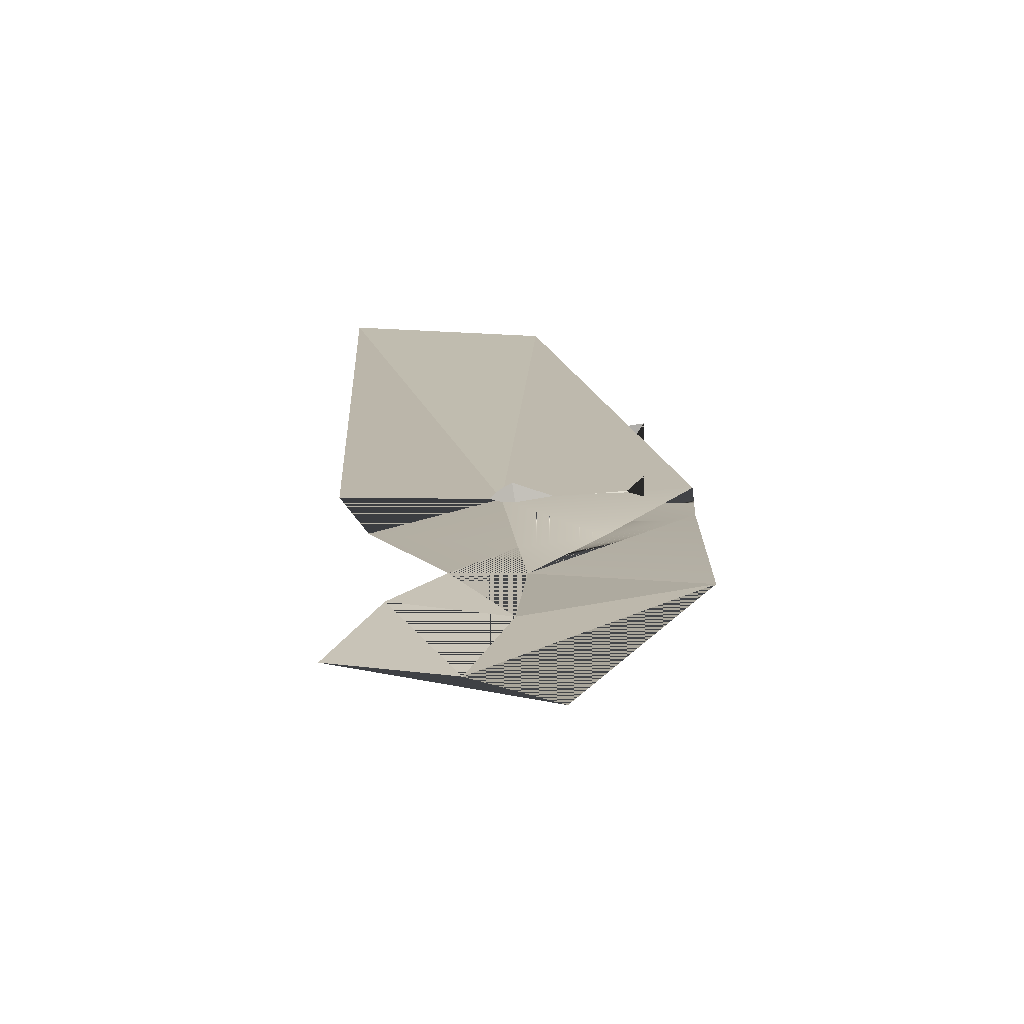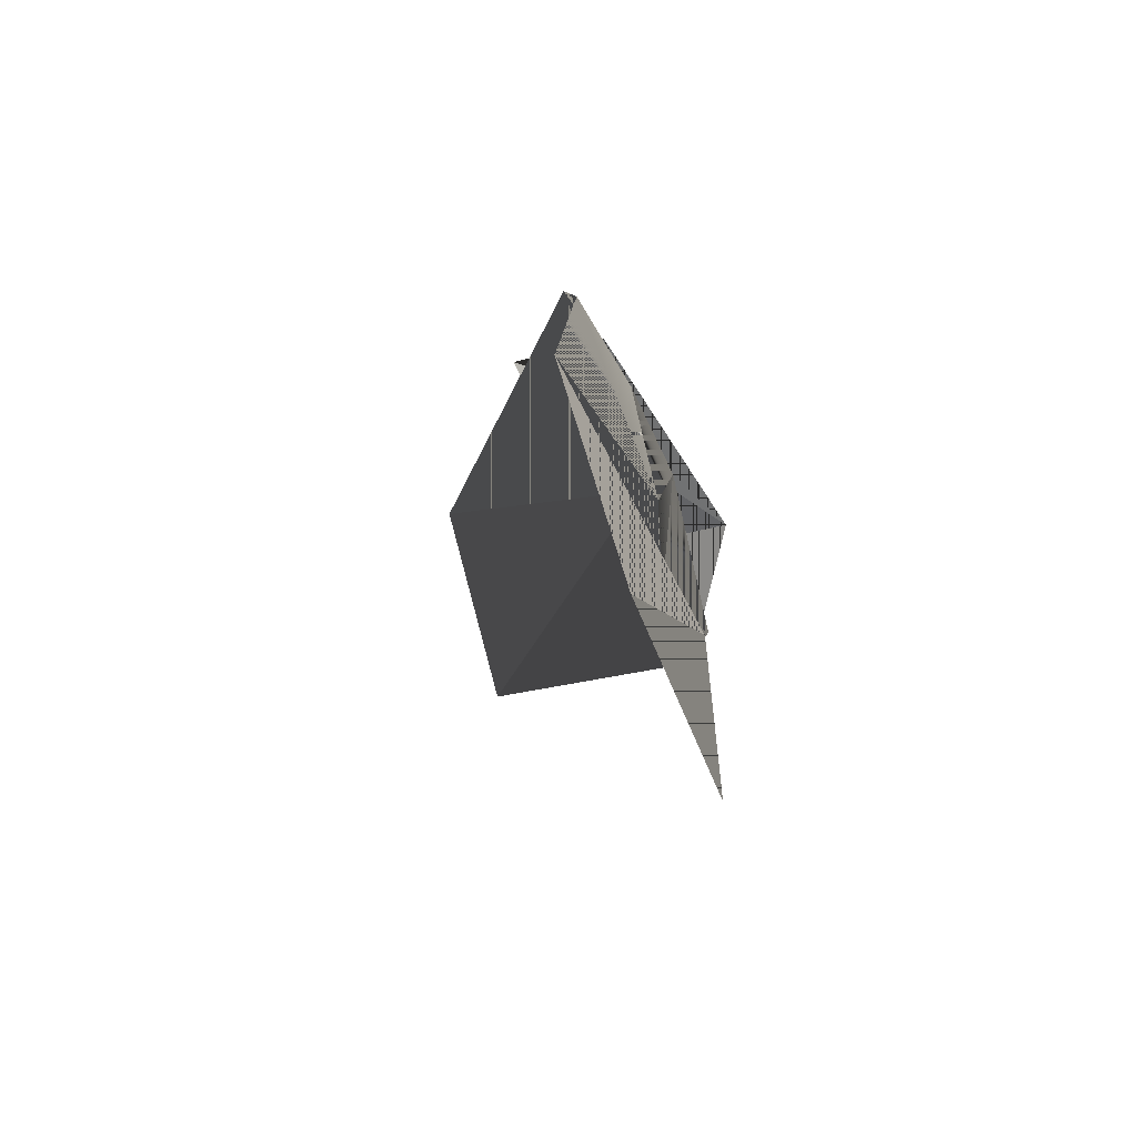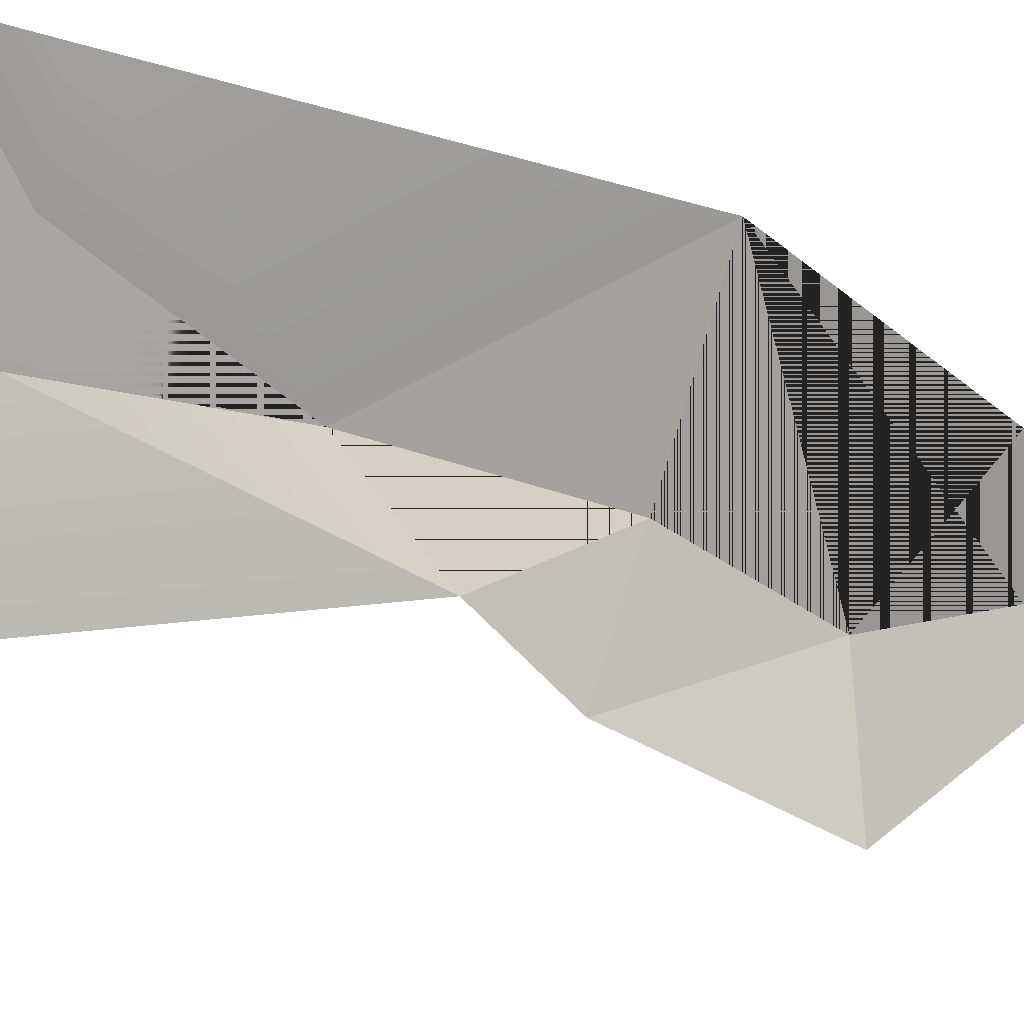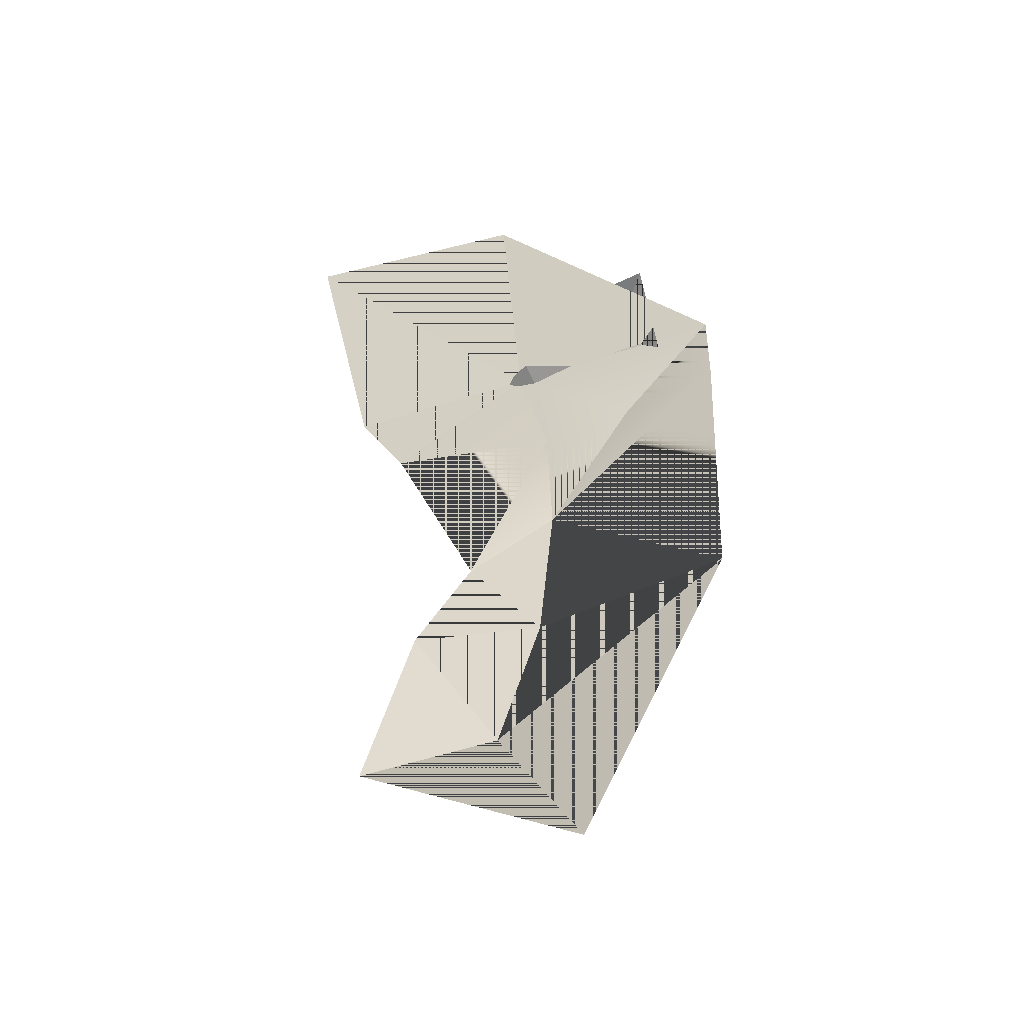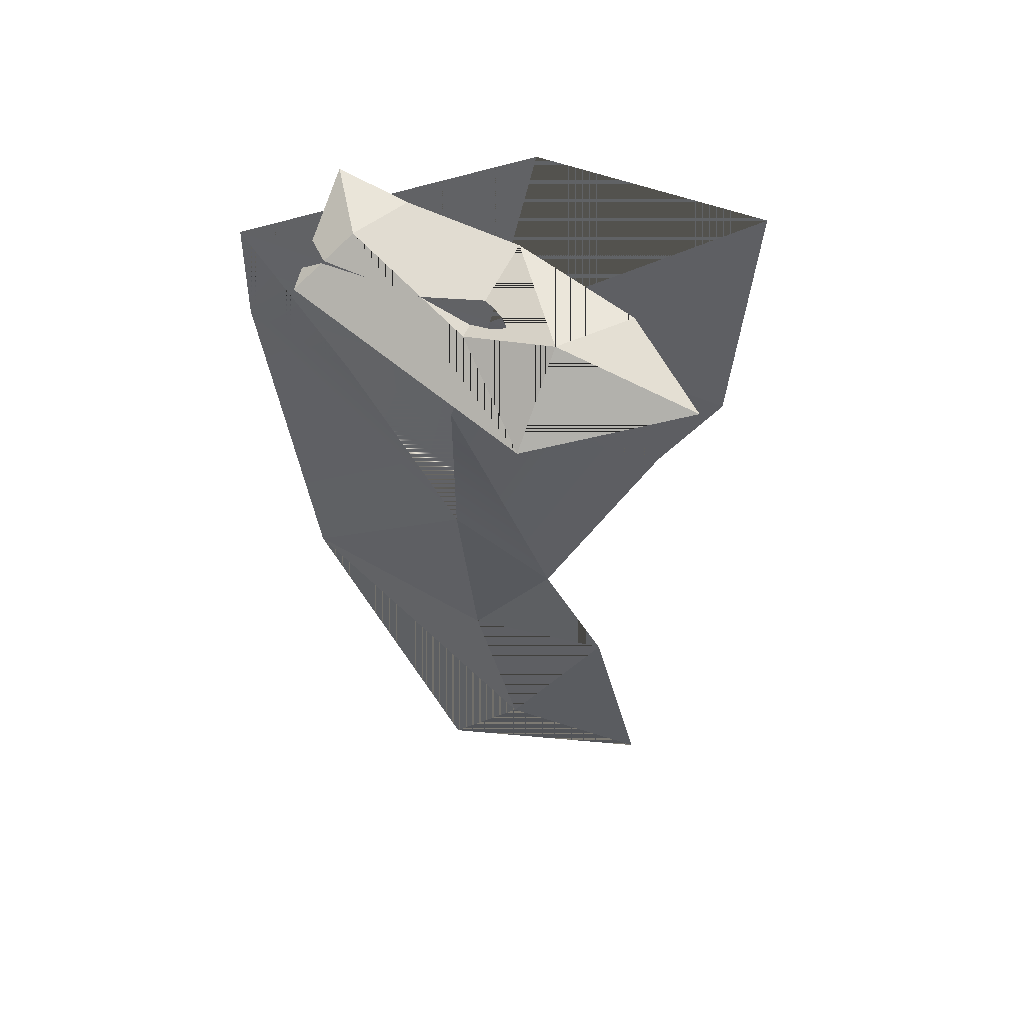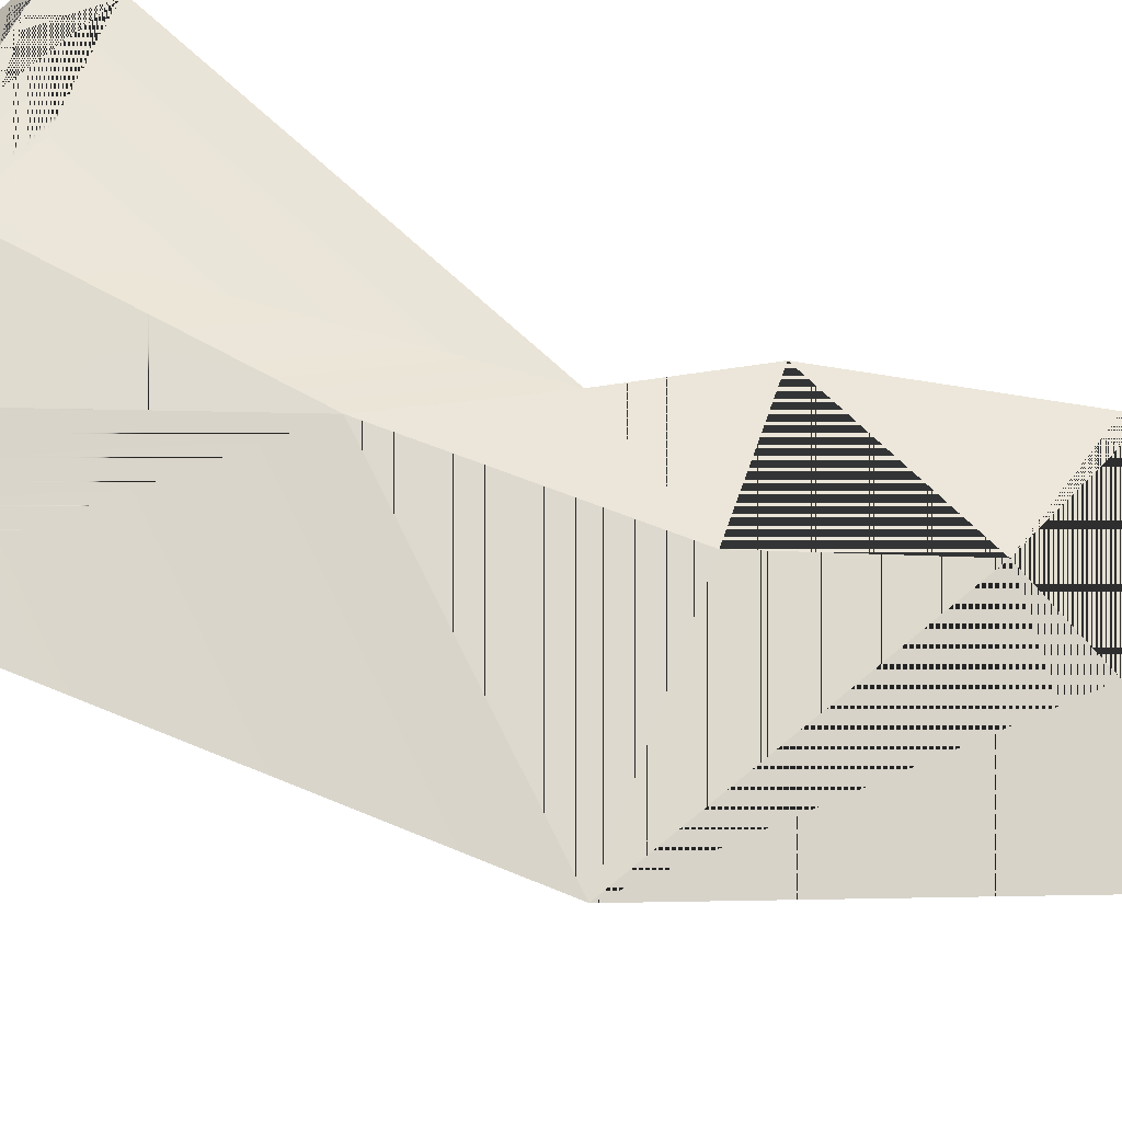
<metadata>
{"format":"obj","ext":"obj","renderer":"f3d","projection":"perspective","resolution":1024,"background":"white","views":[{"elev":-77.1,"azim":-175.6,"up":"+Y"},{"elev":-79.6,"azim":-68.5,"up":"+Y"},{"elev":-78.6,"azim":-101.9,"up":"+Z"},{"elev":-57.3,"azim":-158.7,"up":"+Y"},{"elev":58.2,"azim":26.5,"up":"+Y"},{"elev":65.1,"azim":-66.1,"up":"+Z"}]}
</metadata>
<code>
v 35.53 -0.4293 -44.24
v -7.37 0.5174 -38.71
v -43.98 4.837 3.277
v -39.34 -99.56 0
v -7.797 -167.5 0
v 37.06 -133.1 0
v 27.29 -94.18 0
v 4.374 7.123 2.974
v 15.05 -75.08 0
v 37.43 -8.004 5.883
v 44.92 2.932 -1.423
v -1.525 -54.16 6.853
v 1.098 -96.84 4.449
v 11.33 -125.6 7.084
v 0.8373 -11.57 11.26
v -20.41 -12.83 9.71
v -42.79 -13.78 5.883
v -33.04 10.02 -13.19
v -31.06 1.339 7.835
v 16.97 -3.587 18.11
v 42.15 2.841 1.595
v 2.205 9.184 -12.41
v -19.17 9.405 -12.19
v 25.58 7.225 -8.476
v -24.09 9.647 -1.799
v 0.7907 4.566 5.946
v 16.81 8.695 3.764
v 35.53 -0.4293 -44.24
v -7.37 0.5174 -38.71
v -43.98 4.837 3.277
v -39.34 -99.56 0
v -7.797 -167.5 0
v 37.06 -133.1 0
v 27.29 -94.18 0
v 4.374 7.123 2.974
v 15.05 -75.08 0
v 37.43 -8.004 5.883
v 44.92 2.932 -1.423
v -1.525 -54.16 6.853
v 1.098 -96.84 4.449
v 11.33 -125.6 7.084
v 0.8373 -11.57 11.26
v -20.41 -12.83 9.71
v -42.79 -13.78 5.883
v -33.04 10.02 -13.19
v -31.06 1.339 7.835
v 16.97 -3.587 18.11
v 42.15 2.841 1.595
v 2.205 9.184 -12.41
v -19.17 9.405 -12.19
v 25.58 7.225 -8.476
v -24.09 9.647 -1.799
v 0.7907 4.566 5.946
v 16.81 8.695 3.764
f 6 14 7
f 13 7 14
f 2 1 8
f 8 1 11
f 3 2 8
f 7 13 9
f 13 12 9
f 15 12 16
f 8 11 10
f 9 15 10
f 4 17 12
f 17 16 12
f 13 4 12
f 5 4 14
f 4 13 14
f 6 5 14
f 12 15 9
f 15 8 10
f 3 8 16
f 8 15 16
f 17 3 16
f 25 23 22 26
f 26 22 27
f 18 23 25
f 27 24 21
f 19 18 25
f 20 19 25 26
f 20 26 27
f 20 27 21
f 22 24 27
f 33 34 41
f 40 41 34
f 29 35 28
f 35 38 28
f 30 35 29
f 34 36 40
f 40 36 39
f 42 43 39
f 35 37 38
f 36 37 42
f 31 39 44
f 44 39 43
f 40 39 31
f 32 41 31
f 31 41 40
f 33 41 32
f 39 36 42
f 42 37 35
f 30 43 35
f 35 43 42
f 44 43 30
f 52 53 49 50
f 53 54 49
f 45 52 50
f 54 48 51
f 46 52 45
f 47 53 52 46
f 47 54 53
f 47 48 54
f 49 54 51

</code>
